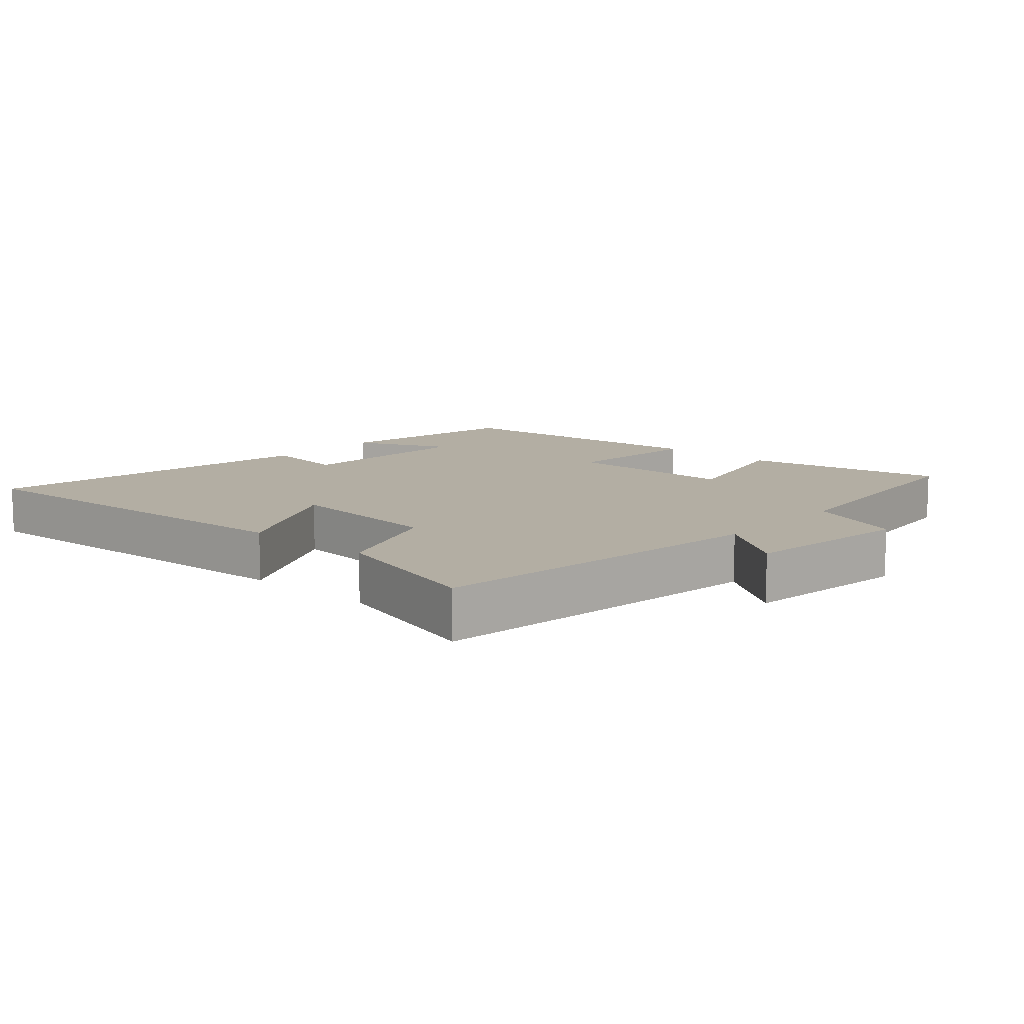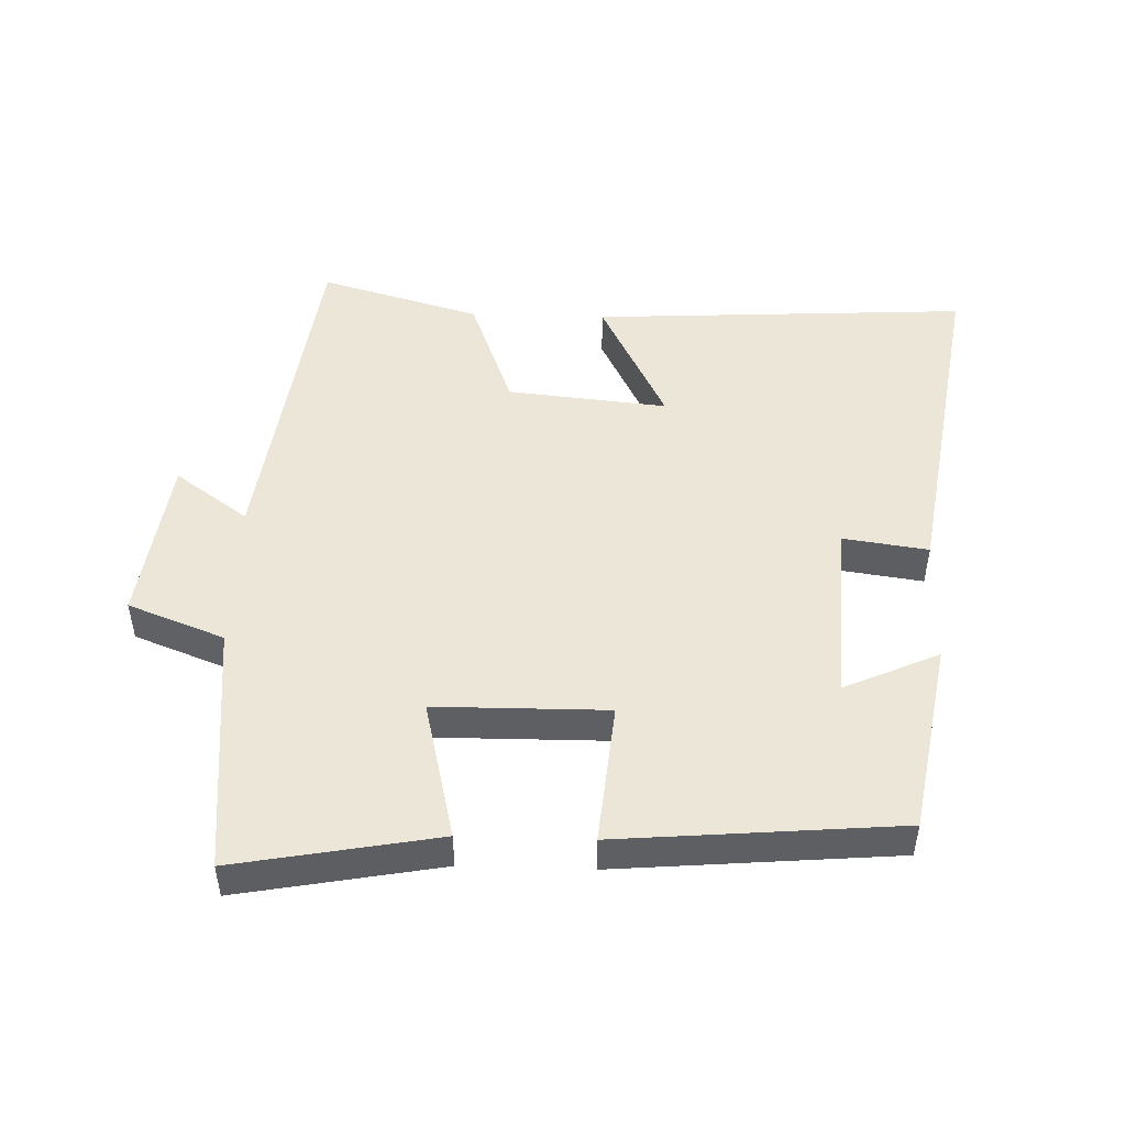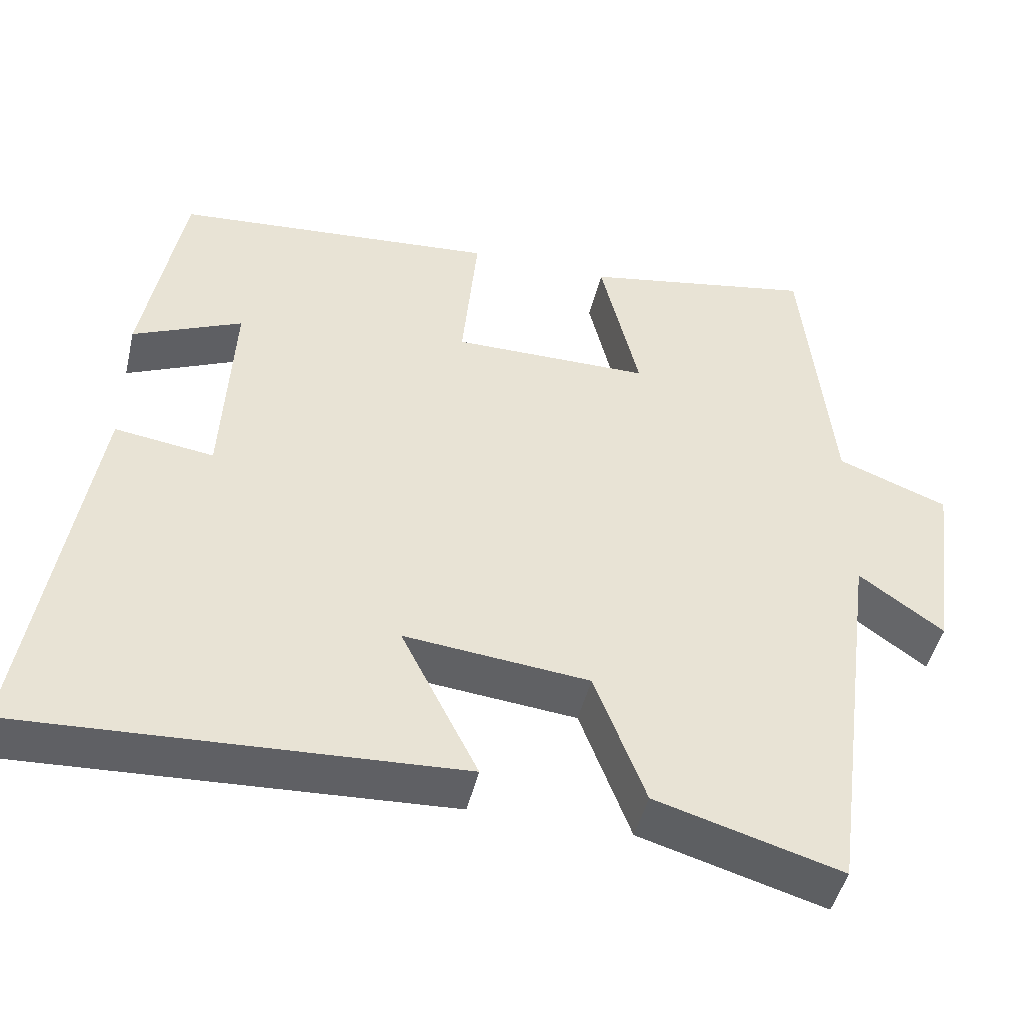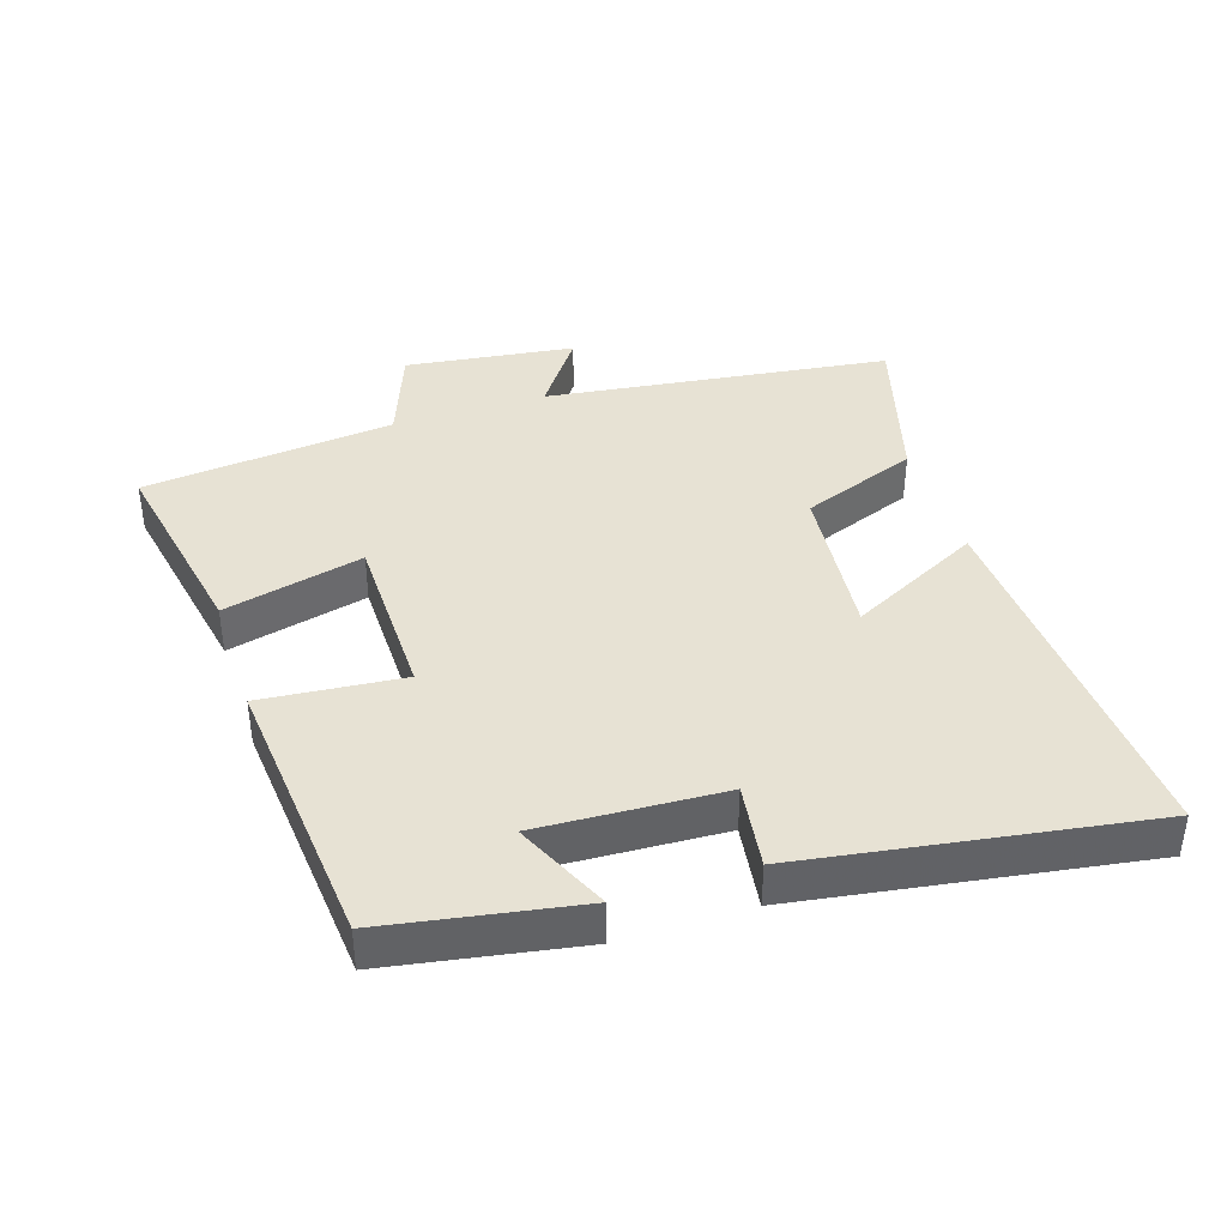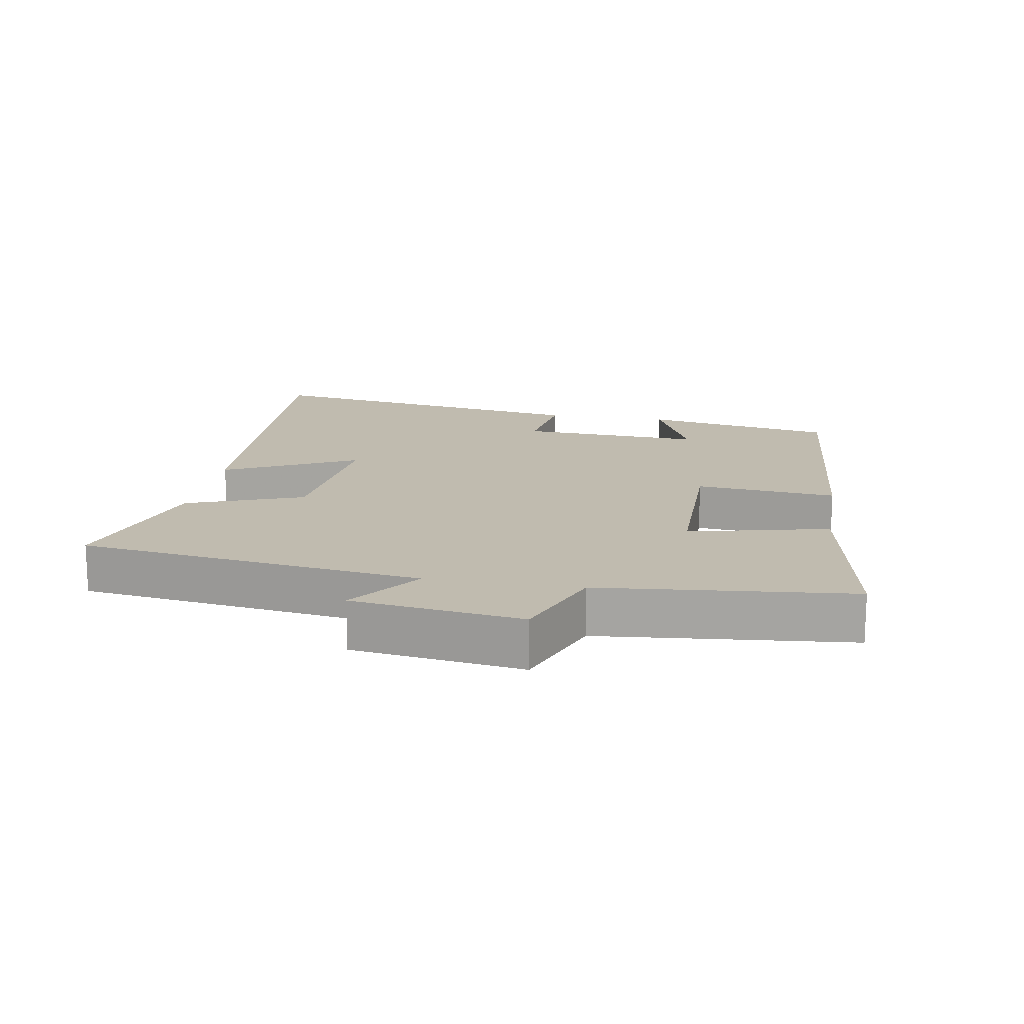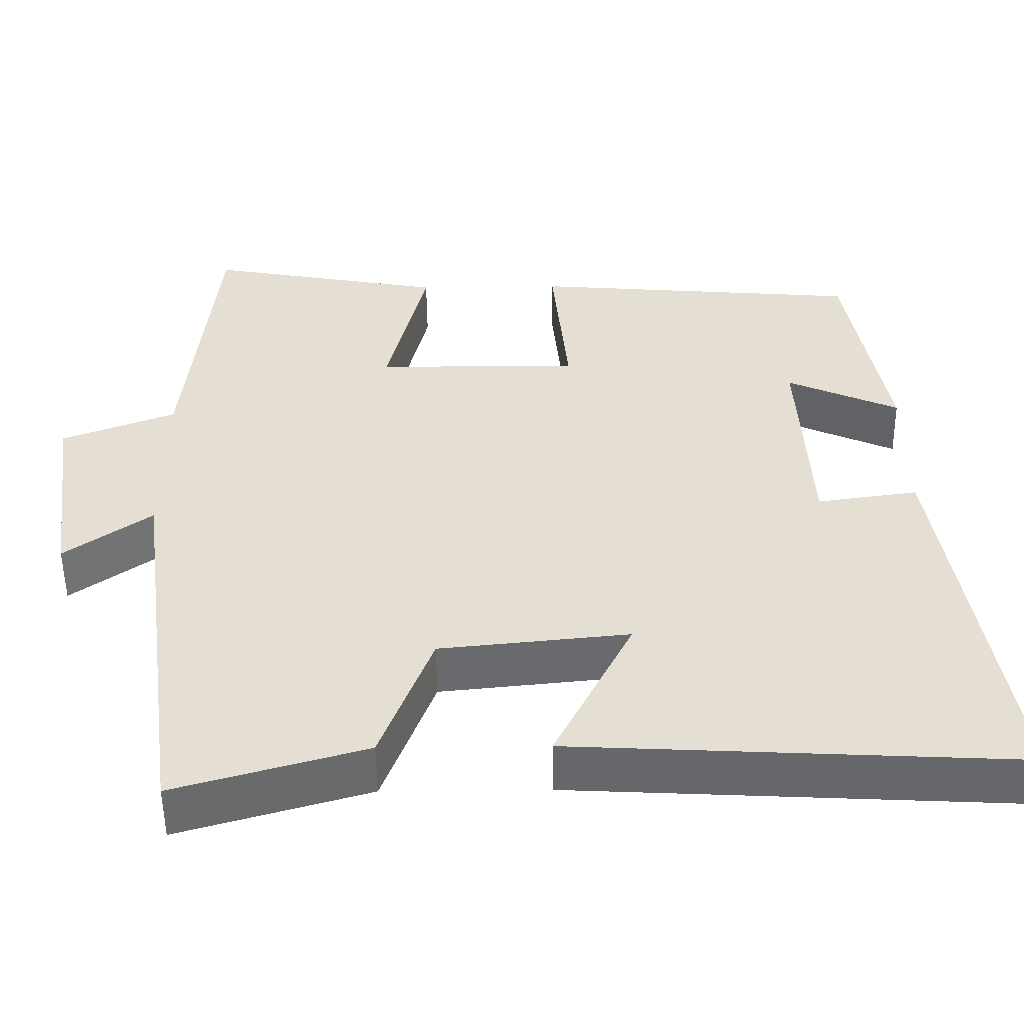
<metadata>
{"format":"obj","ext":"obj","renderer":"f3d","projection":"perspective","resolution":1024,"background":"white","views":[{"elev":11.0,"azim":-138.3,"up":"+Y"},{"elev":48.8,"azim":1.8,"up":"+Y"},{"elev":-47.0,"azim":166.7,"up":"+Z"},{"elev":39.8,"azim":71.9,"up":"+Y"},{"elev":16.1,"azim":-80.1,"up":"+Y"},{"elev":-52.6,"azim":0.7,"up":"+Z"}]}
</metadata>
<code>
v 0.581 0.07 -0.531
v 0.016 0.07 -0.5
v 0.116 0.07 -0.301
v -0.124 0.07 -0.325
v -0.19 0.07 -0.5
v -0.431 0.07 -0.569
v -0.5 0.07 -0.052
v -0.61 0.07 -0.131
v -0.644 0.07 0.123
v -0.5 0.07 0.178
v -0.462 0.07 0.556
v -0.159 0.07 0.5
v -0.209 0.07 0.29
v 0.049 0.07 0.288
v 0.029 0.07 0.5
v 0.449 0.07 0.464
v 0.5 0.07 0.176
v 0.358 0.07 0.24
v 0.372 0.07 -0.036
v 0.5 0.07 -0.018
v 0.581 0 -0.531
v 0.016 0 -0.5
v 0.116 0 -0.301
v -0.124 0 -0.325
v -0.19 0 -0.5
v -0.431 0 -0.569
v -0.5 0 -0.052
v -0.61 0 -0.131
v -0.644 0 0.123
v -0.5 0 0.178
v -0.462 0 0.556
v -0.159 0 0.5
v -0.209 0 0.29
v 0.049 0 0.288
v 0.029 0 0.5
v 0.449 0 0.464
v 0.5 0 0.176
v 0.358 0 0.24
v 0.372 0 -0.036
v 0.5 0 -0.018
f 1 2 3
f 20 1 3
f 19 20 3
f 18 19 3 4
f 15 16 17 18
f 14 15 18
f 13 14 18 4
f 10 11 12 13
f 5 6 7
f 4 5 7
f 13 4 7
f 10 13 7
f 7 8 9 10
f 23 22 21
f 23 21 40
f 23 40 39
f 24 23 39 38
f 38 37 36 35
f 38 35 34
f 24 38 34 33
f 33 32 31 30
f 27 26 25
f 27 25 24
f 27 24 33
f 27 33 30
f 30 29 28 27
f 1 21 22 2
f 2 22 23 3
f 3 23 24 4
f 4 24 25 5
f 5 25 26 6
f 6 26 27 7
f 7 27 28 8
f 8 28 29 9
f 9 29 30 10
f 10 30 31 11
f 11 31 32 12
f 12 32 33 13
f 13 33 34 14
f 14 34 35 15
f 15 35 36 16
f 16 36 37 17
f 17 37 38 18
f 18 38 39 19
f 19 39 40 20
f 20 40 21 1

</code>
